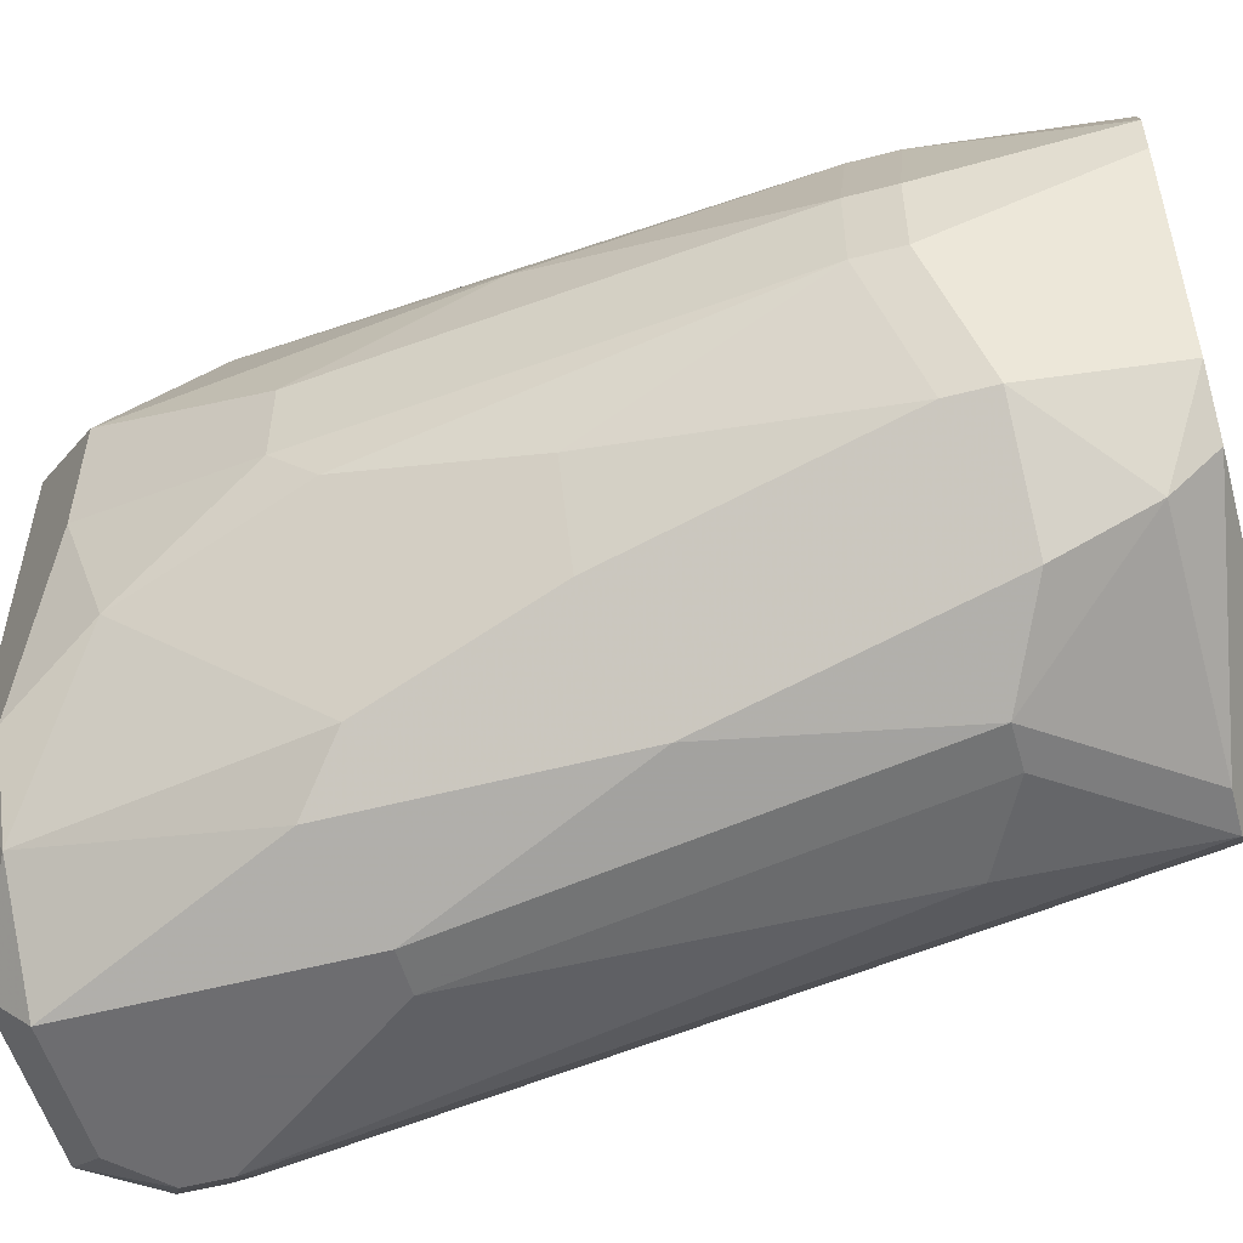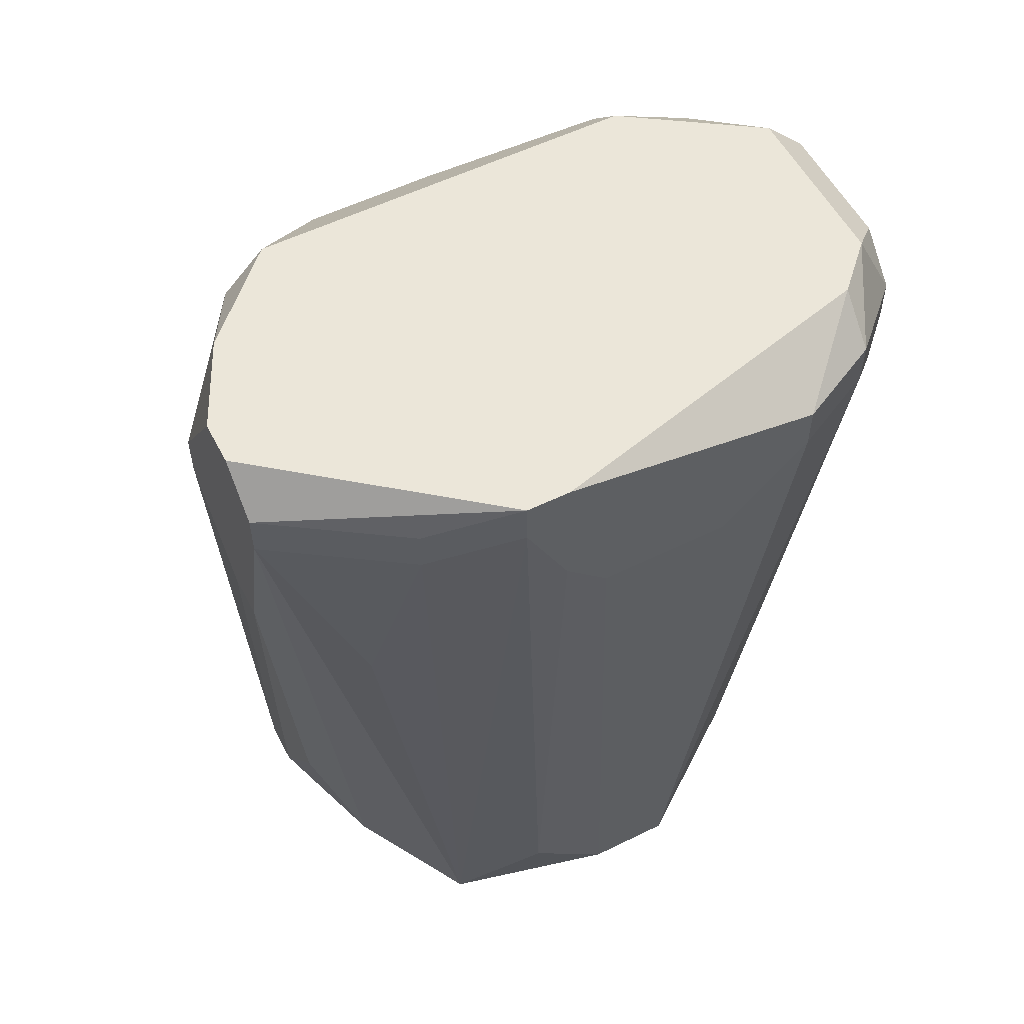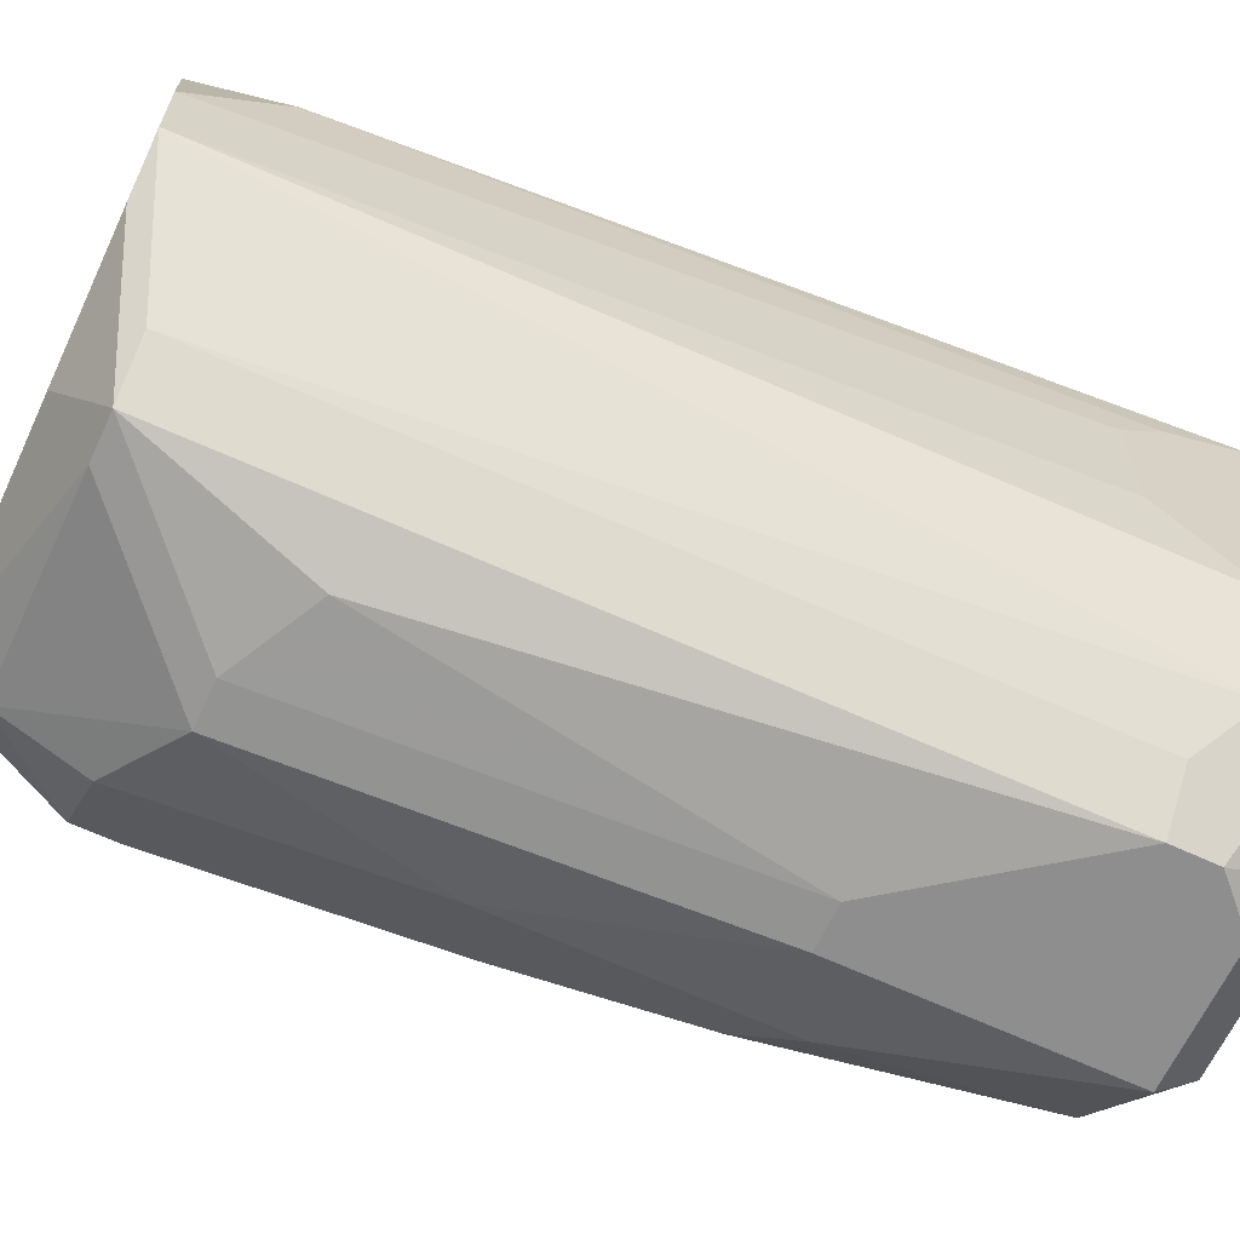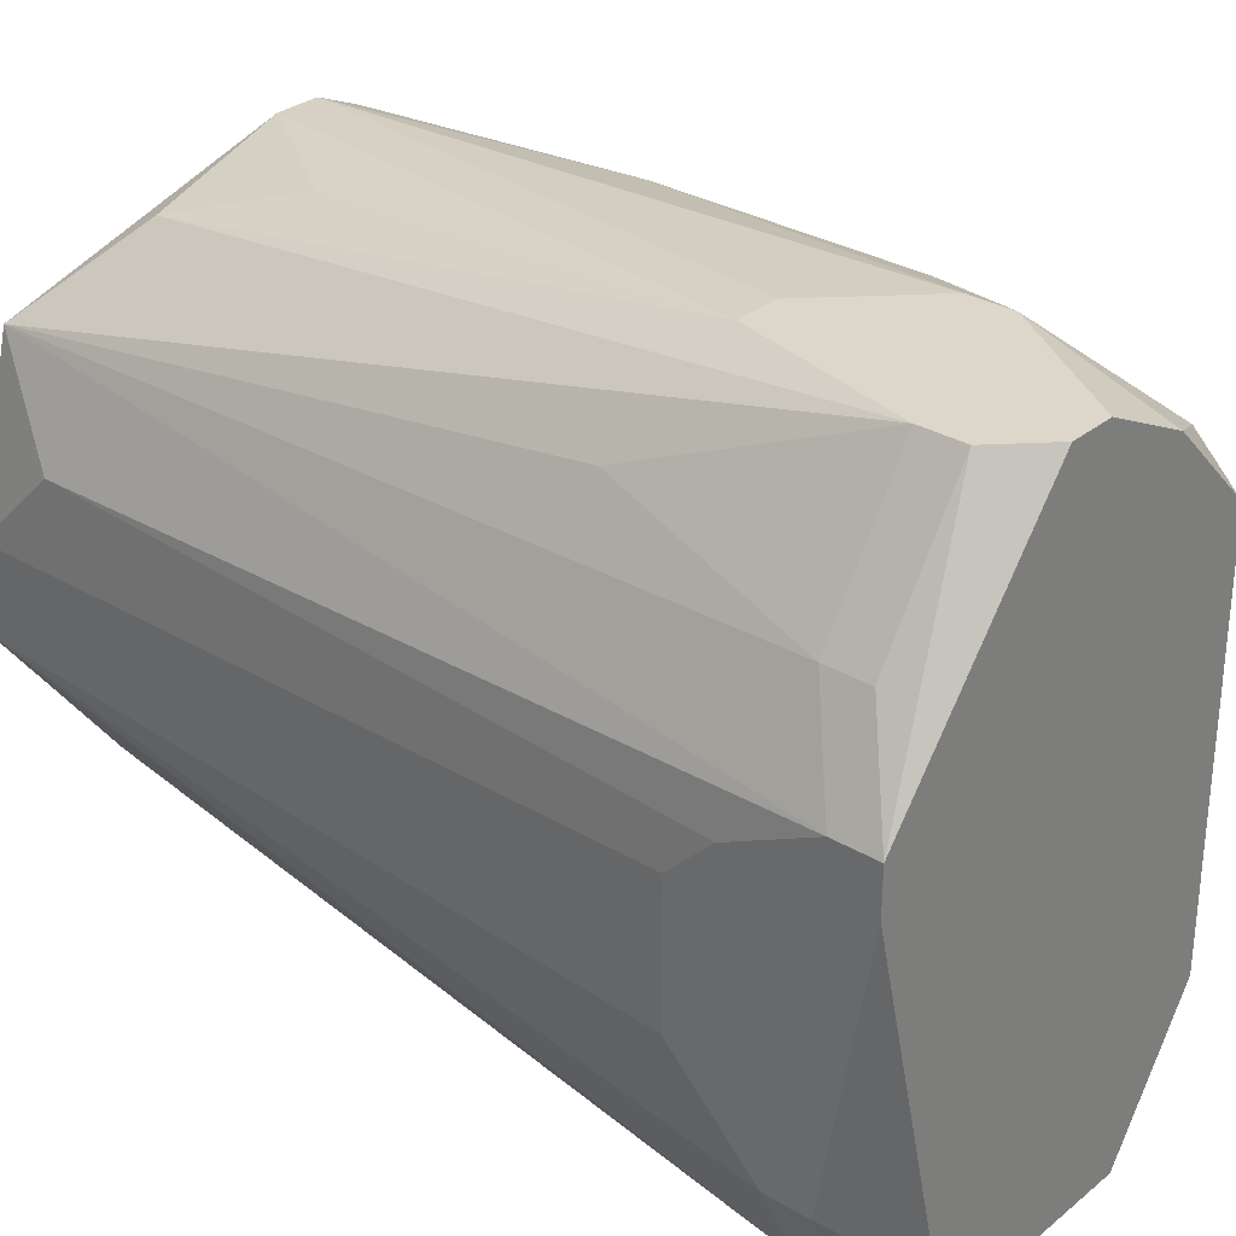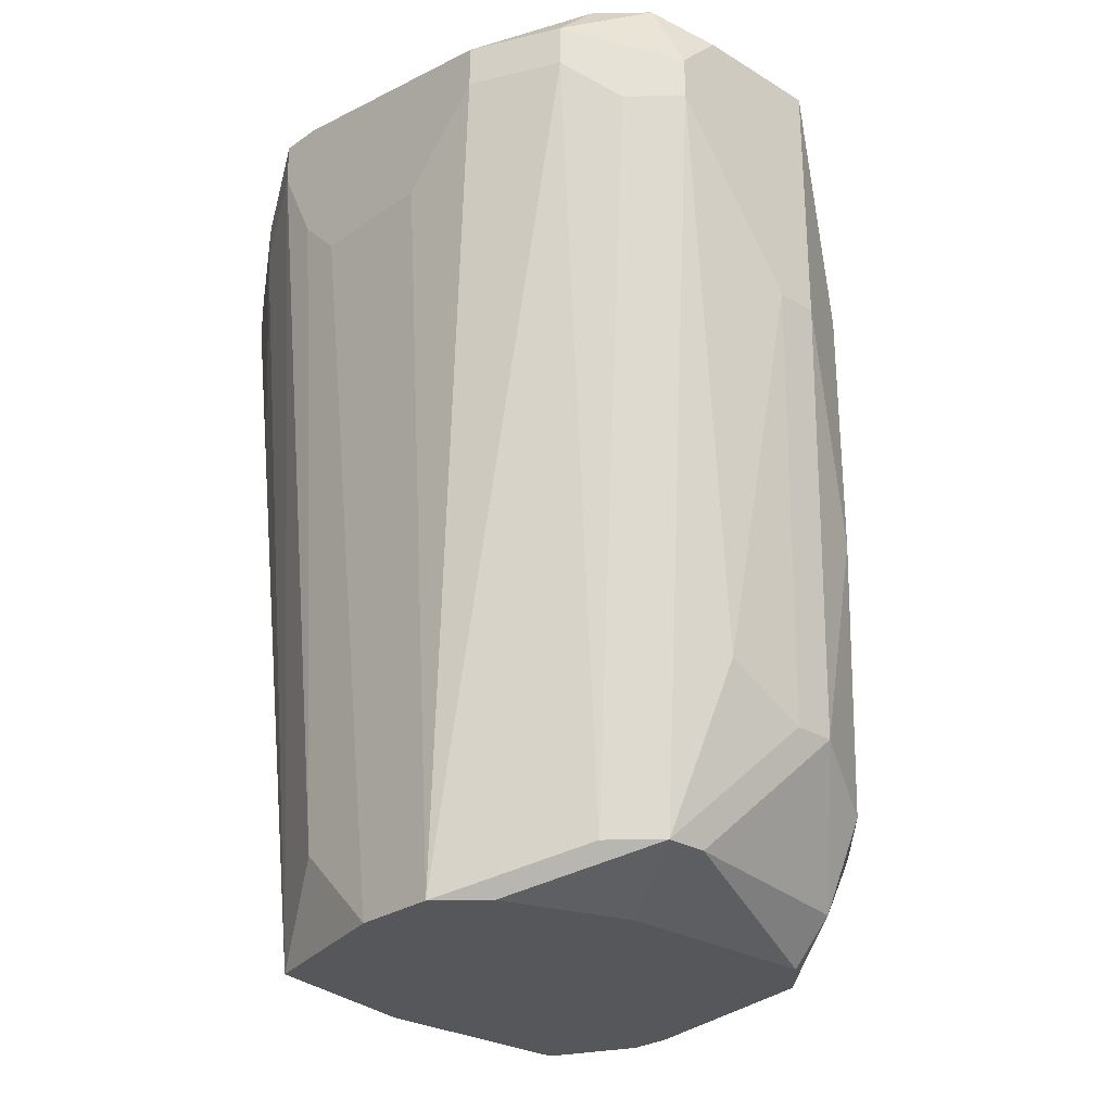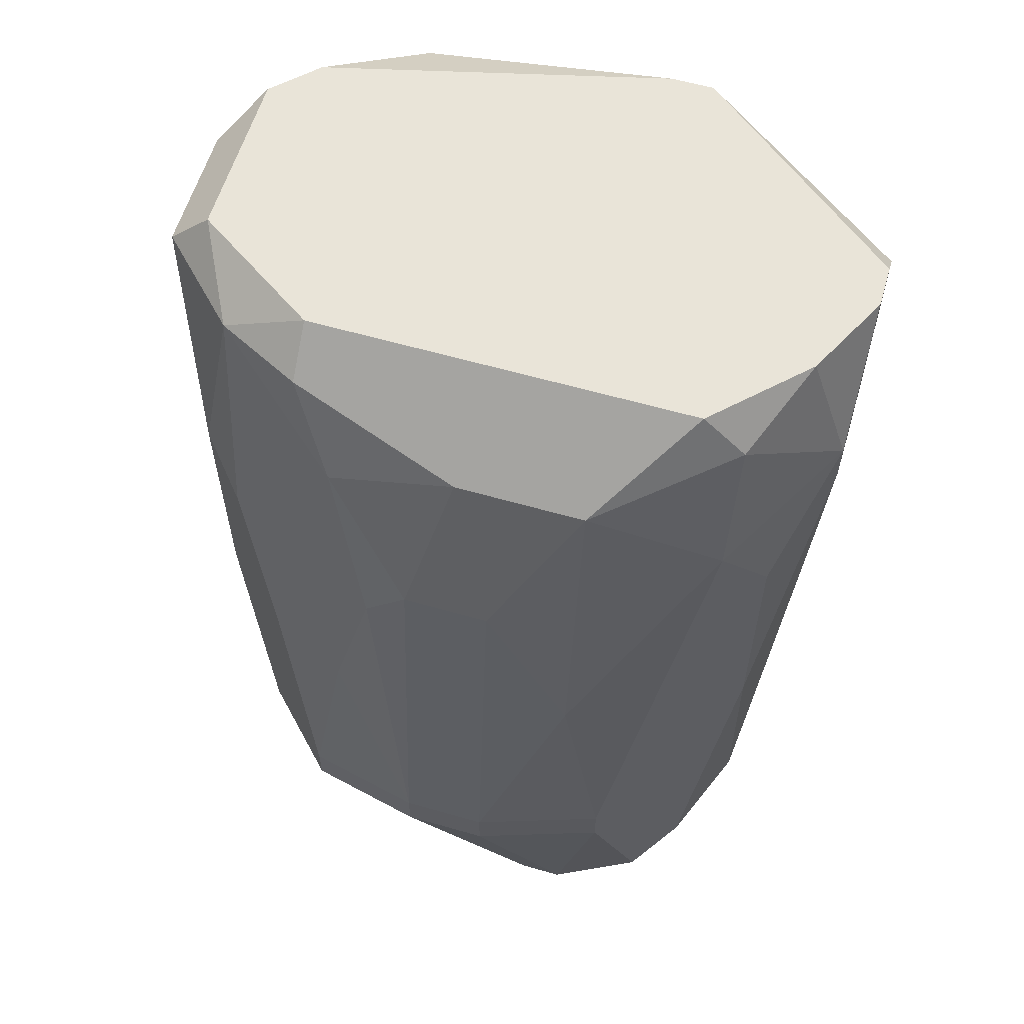
<metadata>
{"format":"obj","ext":"obj","renderer":"f3d","projection":"perspective","resolution":1024,"background":"white","views":[{"elev":-54.1,"azim":105.6,"up":"+Y"},{"elev":55.6,"azim":-117.3,"up":"+Z"},{"elev":-65.0,"azim":-115.0,"up":"+Y"},{"elev":30.5,"azim":-49.1,"up":"+Y"},{"elev":-27.0,"azim":-43.2,"up":"+Z"},{"elev":59.8,"azim":106.5,"up":"+Z"}]}
</metadata>
<code>
v 0.006112 -0.009315 -0.1022
v 0.03341 0.001183 -0.1316
v 0.03341 0.001183 -0.1337
v 0.03341 -0.003016 -0.1316
v 0.006112 -0.009315 -0.1001
v 0.03341 -0.003016 -0.1337
v 0.03131 0.007482 -0.1316
v 0.03131 0.007482 -0.1337
v 0.006112 -0.005116 -0.1064
v 0.03131 0.005382 -0.119
v 0.03131 0.005382 -0.1421
v 0.03131 0.003283 -0.1421
v 0.03131 0.001183 -0.1106
v 0.03131 -0.003016 -0.1106
v 0.03131 -0.005116 -0.1127
v 0.03131 -0.007215 -0.1211
v 0.03131 -0.009315 -0.1337
v 0.03131 -0.009315 -0.1358
v 0.02921 0.009582 -0.1421
v 0.02921 0.005382 -0.1022
v 0.02921 -0.0009165 -0.1022
v 0.02921 -0.007215 -0.1043
v 0.02921 -0.007215 -0.1421
v 0.02921 -0.01141 -0.1211
v 0.02711 0.01168 -0.1064
v 0.02711 0.01168 -0.14
v 0.02711 -0.009315 -0.1001
v 0.006112 0.001183 -0.1064
v 0.02711 -0.009315 -0.1421
v 0.02711 -0.01141 -0.14
v 0.02711 -0.01351 -0.1127
v 0.02711 -0.01351 -0.1358
v 0.02501 0.01378 -0.1106
v 0.02501 0.01378 -0.1232
v 0.02501 0.01168 -0.1001
v 0.006112 0.003283 -0.1043
v 0.02501 0.009582 -0.09804
v 0.02501 -0.009315 -0.09804
v 0.02501 -0.01351 -0.1001
v 0.02501 -0.01561 -0.1106
v 0.02501 -0.01561 -0.1232
v 0.02081 0.01378 -0.1379
v 0.02291 0.01378 -0.1379
v 0.006112 0.005382 -0.1001
v 0.006112 0.003283 -0.09804
v 0.02291 -0.01561 -0.1337
v 0.02081 -0.01561 -0.1337
v 0.006112 0.005382 -0.09804
v 0.008212 -0.01351 -0.1022
v 0.02081 0.01588 -0.1043
v 0.02081 0.01588 -0.1064
v 0.02081 0.01378 -0.09804
v 0.008212 -0.01351 -0.1001
v 0.01871 0.009582 -0.1421
v 0.02081 -0.01561 -0.09804
v 0.02081 -0.01771 -0.1001
v 0.02081 -0.01771 -0.1127
v 0.01871 -0.01771 -0.1127
v 0.01661 0.01378 -0.1316
v 0.01661 -0.009315 -0.1421
v 0.01661 -0.01561 -0.1316
v 0.01451 0.01588 -0.09804
v 0.01661 0.01588 -0.09804
v 0.01451 0.01588 -0.1106
v 0.01661 0.01588 -0.1106
v 0.01451 0.01168 -0.1379
v 0.01661 -0.01351 -0.14
v 0.01451 -0.01351 -0.14
v 0.01451 -0.01771 -0.1001
v 0.01241 0.01588 -0.1001
v 0.01241 0.01588 -0.1022
v 0.01241 -0.01141 -0.14
v 0.01241 -0.01561 -0.09804
v 0.01241 -0.01771 -0.1022
v 0.01241 -0.01771 -0.1043
v 0.01031 0.01168 -0.1127
v 0.01031 0.007482 -0.1421
v 0.01031 -0.007215 -0.1421
v 0.01031 -0.01351 -0.09804
v 0.01031 -0.01561 -0.1043
v 0.008212 0.009582 -0.1001
v 0.008212 0.009582 -0.1022
v 0.008212 0.003283 -0.1379
v 0.008212 -0.0009165 -0.1421
v 0.008212 -0.005116 -0.1421
f 83 77 84
f 35 20 25
f 39 38 55
f 39 55 56
f 45 5 79
f 36 83 84
f 36 84 28
f 44 83 36
f 44 36 28
f 44 28 9
f 44 9 1
f 44 1 5
f 44 5 45
f 44 45 48
f 44 77 83
f 66 42 77
f 66 77 71
f 10 7 25
f 10 25 20
f 10 2 7
f 8 19 26
f 8 11 19
f 54 77 42
f 43 26 19
f 43 19 54
f 43 54 42
f 64 66 71
f 50 35 25
f 37 38 21
f 37 21 20
f 37 20 35
f 53 79 5
f 85 78 68
f 85 1 9
f 85 9 28
f 85 28 84
f 60 68 78
f 61 58 75
f 61 75 68
f 6 18 23
f 65 43 42
f 65 42 64
f 59 64 42
f 59 42 66
f 59 66 64
f 34 8 26
f 34 26 43
f 51 34 43
f 51 43 65
f 27 22 21
f 27 21 38
f 27 38 39
f 27 39 22
f 52 37 35
f 52 35 50
f 52 50 63
f 80 68 75
f 80 75 74
f 80 74 53
f 31 22 39
f 17 24 31
f 17 18 6
f 17 6 4
f 72 85 68
f 72 68 80
f 30 29 23
f 30 23 18
f 70 81 48
f 70 48 62
f 70 62 63
f 70 63 50
f 70 50 51
f 70 51 65
f 70 65 64
f 70 64 71
f 76 71 77
f 12 6 23
f 12 23 29
f 12 29 60
f 12 60 78
f 12 78 85
f 12 85 84
f 12 84 77
f 12 77 54
f 12 54 19
f 12 19 11
f 3 6 12
f 3 12 11
f 3 11 8
f 3 8 7
f 3 7 2
f 3 2 4
f 3 4 6
f 13 2 10
f 13 10 20
f 15 22 31
f 33 34 51
f 33 51 50
f 33 50 25
f 33 25 7
f 33 7 8
f 33 8 34
f 73 55 38
f 73 38 37
f 73 37 52
f 73 52 63
f 73 63 62
f 73 62 48
f 73 48 45
f 73 45 79
f 73 79 53
f 73 53 74
f 49 80 53
f 49 53 5
f 49 5 1
f 49 1 85
f 49 85 72
f 49 72 80
f 40 31 39
f 40 39 56
f 40 56 57
f 40 57 41
f 32 30 18
f 32 18 17
f 32 17 31
f 32 31 40
f 32 40 41
f 82 76 77
f 82 77 44
f 82 44 48
f 82 48 81
f 82 81 70
f 82 70 71
f 82 71 76
f 14 15 4
f 14 4 2
f 14 2 13
f 14 13 20
f 14 20 21
f 14 21 22
f 14 22 15
f 16 15 31
f 16 31 24
f 16 24 17
f 16 17 4
f 16 4 15
f 69 73 74
f 69 74 75
f 69 75 58
f 69 58 57
f 69 57 56
f 69 56 55
f 69 55 73
f 46 32 41
f 46 41 57
f 46 30 32
f 47 46 57
f 47 57 58
f 47 58 61
f 47 61 68
f 67 46 47
f 67 47 68
f 67 68 60
f 67 60 29
f 67 29 30
f 67 30 46

</code>
